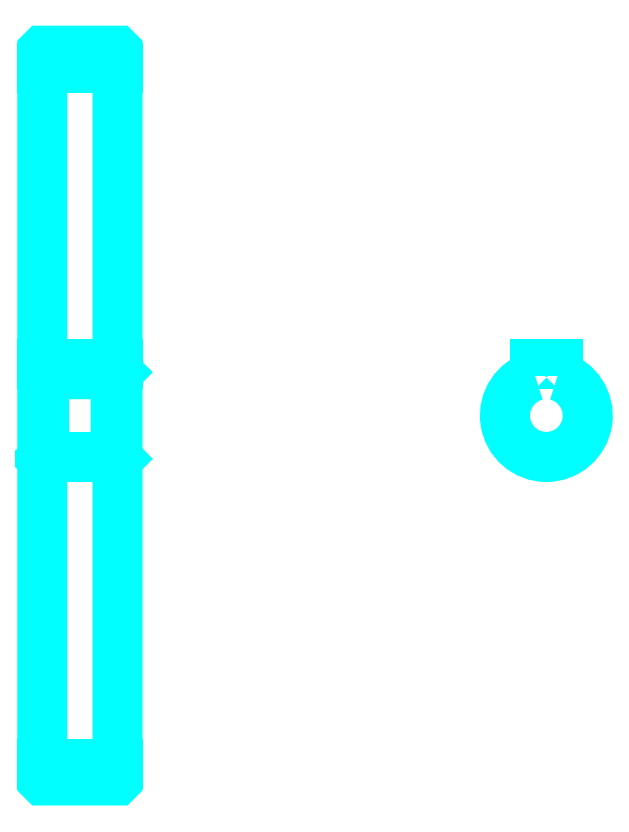
<metadata>
{"format":"dxf","ext":"dxf","renderer":"ezdxf+matplotlib","layout":"modelspace","background":"white","min_lineweight":24,"dpi":150}
</metadata>
<code>
0
SECTION
2
ENTITIES
0
LINE
8
0
10
203.4
20
266.4
30
0
11
223.4
21
266.4
31
0
0
LINE
8
0
10
203.4
20
81.36
30
0
11
223.4
21
81.36
31
0
0
LINE
8
0
10
223.4
20
185.4
30
0
11
222.9
21
184.9
31
0
0
LINE
8
0
10
223.4
20
162.4
30
0
11
222.9
21
162.9
31
0
0
LINE
8
0
10
203.4
20
162.4
30
0
11
203.9
21
162.9
31
0
0
POLYLINE
8
0
66
1
10
0
20
0
30
0
70
2
0
VERTEX
8
0
10
203.4
20
162.4
30
0
70
0
0
VERTEX
8
0
10
203.4
20
76.96
30
0
70
0
0
VERTEX
8
0
10
203.5
20
76.86
30
0
70
0
0
VERTEX
8
0
10
223.3
20
76.86
30
0
70
0
0
VERTEX
8
0
10
223.4
20
76.96
30
0
70
0
0
VERTEX
8
0
10
223.4
20
270.8
30
0
70
0
0
VERTEX
8
0
10
223.3
20
270.9
30
0
70
0
0
VERTEX
8
0
10
203.5
20
270.9
30
0
70
0
0
VERTEX
8
0
10
203.4
20
270.8
30
0
70
0
0
VERTEX
8
0
10
203.4
20
162.4
30
0
70
0
0
SEQEND
8
0
0
POLYLINE
8
0
66
1
10
0
20
0
30
0
70
2
0
VERTEX
8
0
10
203.4
20
185.4
30
0
70
0
0
VERTEX
8
0
10
203.9
20
184.9
30
0
70
0
0
VERTEX
8
0
10
203.9
20
162.9
30
0
70
0
0
VERTEX
8
0
10
222.9
20
162.9
30
0
70
0
0
VERTEX
8
0
10
222.9
20
184.9
30
0
70
0
0
VERTEX
8
0
10
203.9
20
184.9
30
0
70
0
0
SEQEND
8
0
0
ARC
8
0
10
337.4
20
173.9
30
0
40
11
50
105.8
51
74.17
0
POLYLINE
8
0
66
1
10
0
20
0
30
0
70
2
0
VERTEX
8
0
10
340.4
20
184.4
30
0
70
0
0
VERTEX
8
0
10
340.4
20
187.7
30
0
70
0
0
VERTEX
8
0
10
334.4
20
187.7
30
0
70
0
0
VERTEX
8
0
10
334.4
20
184.4
30
0
70
0
0
SEQEND
8
0
0
LINE
8
0
10
203.4
20
187.7
30
0
11
223.4
21
187.7
31
0
0
ENDSEC
0
EOF

</code>
